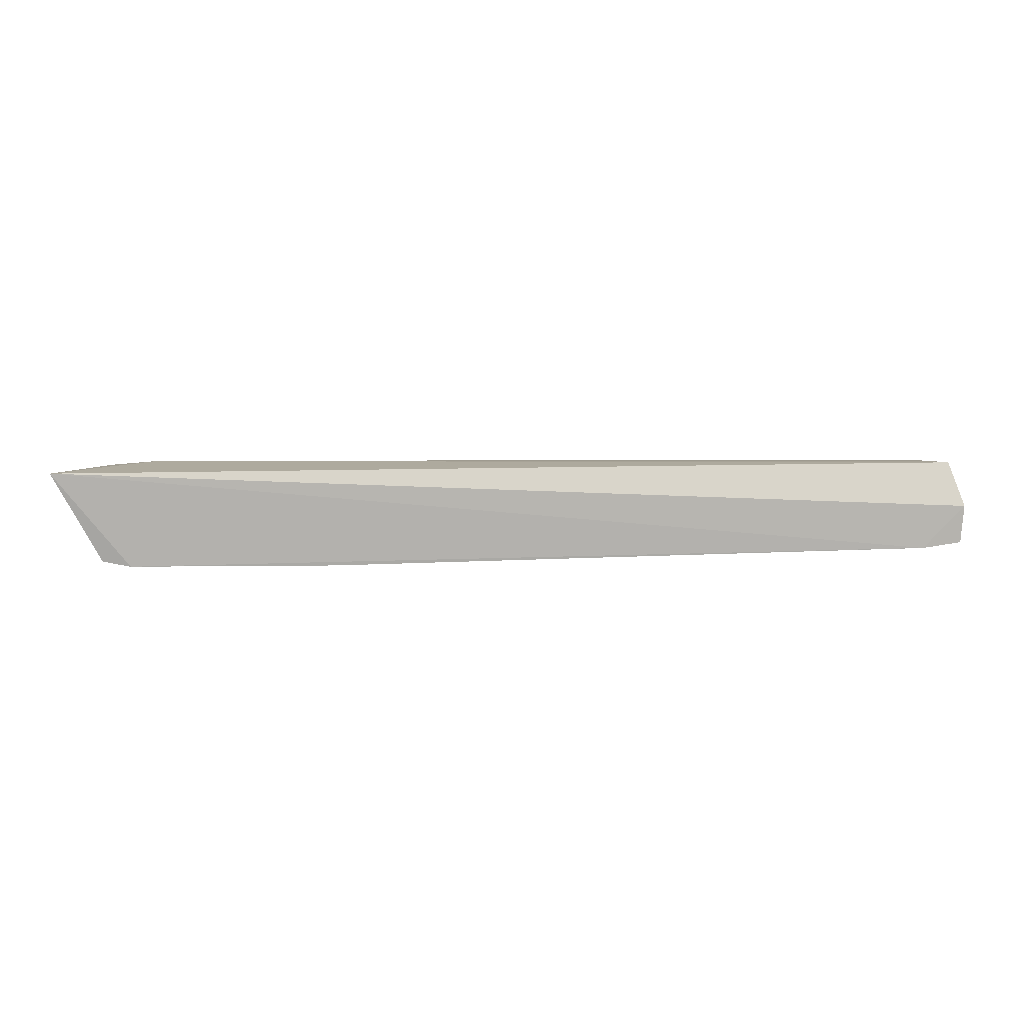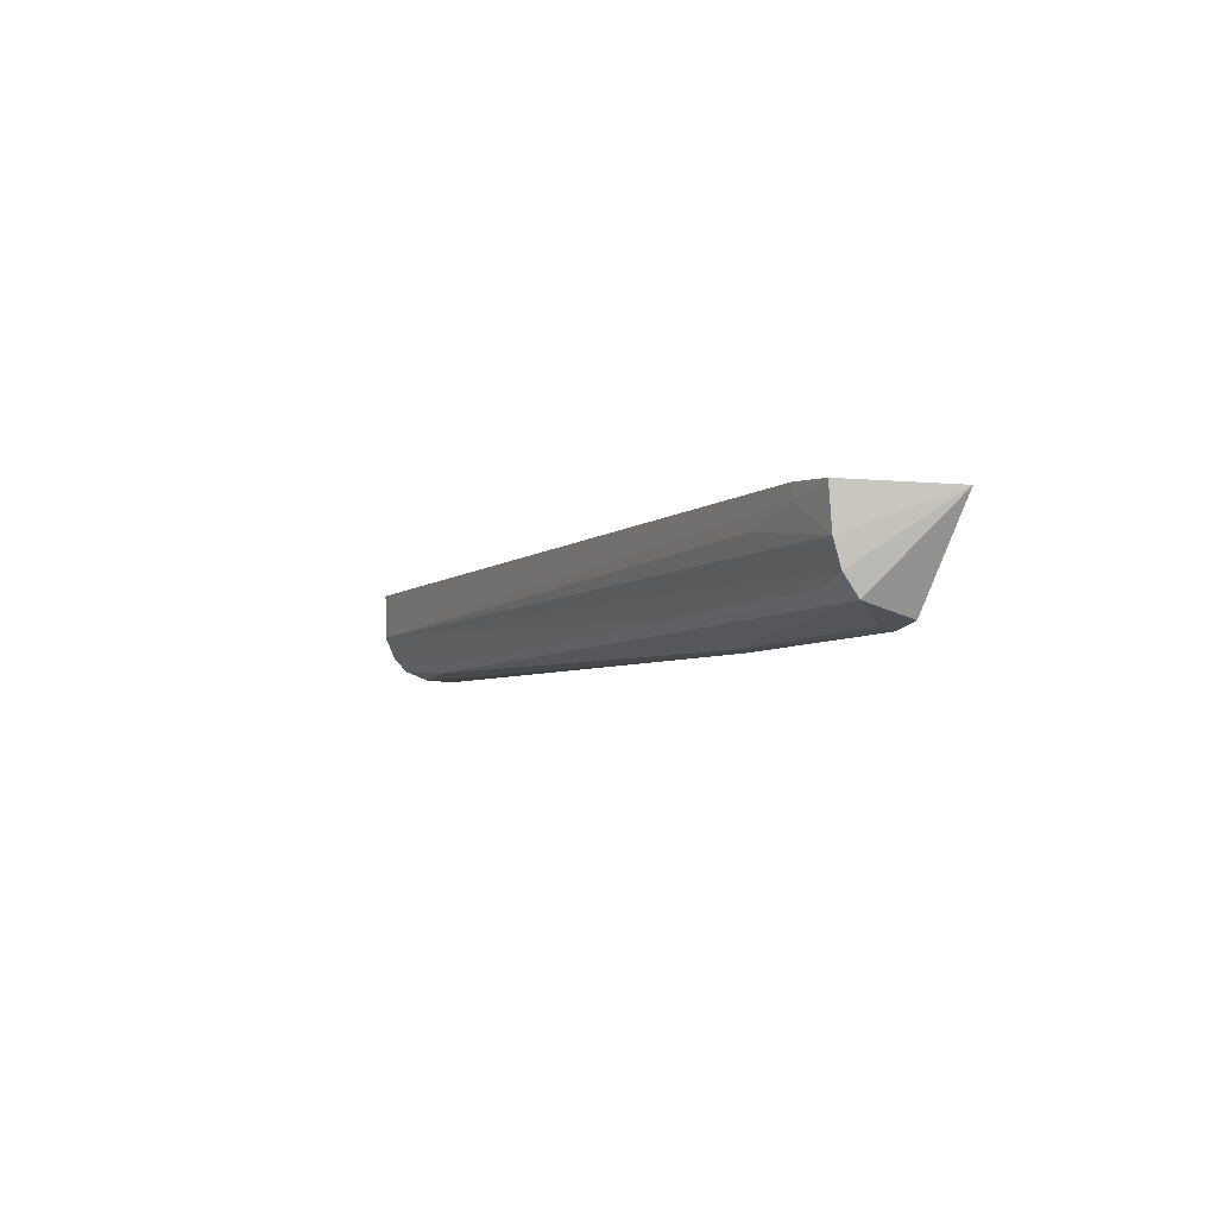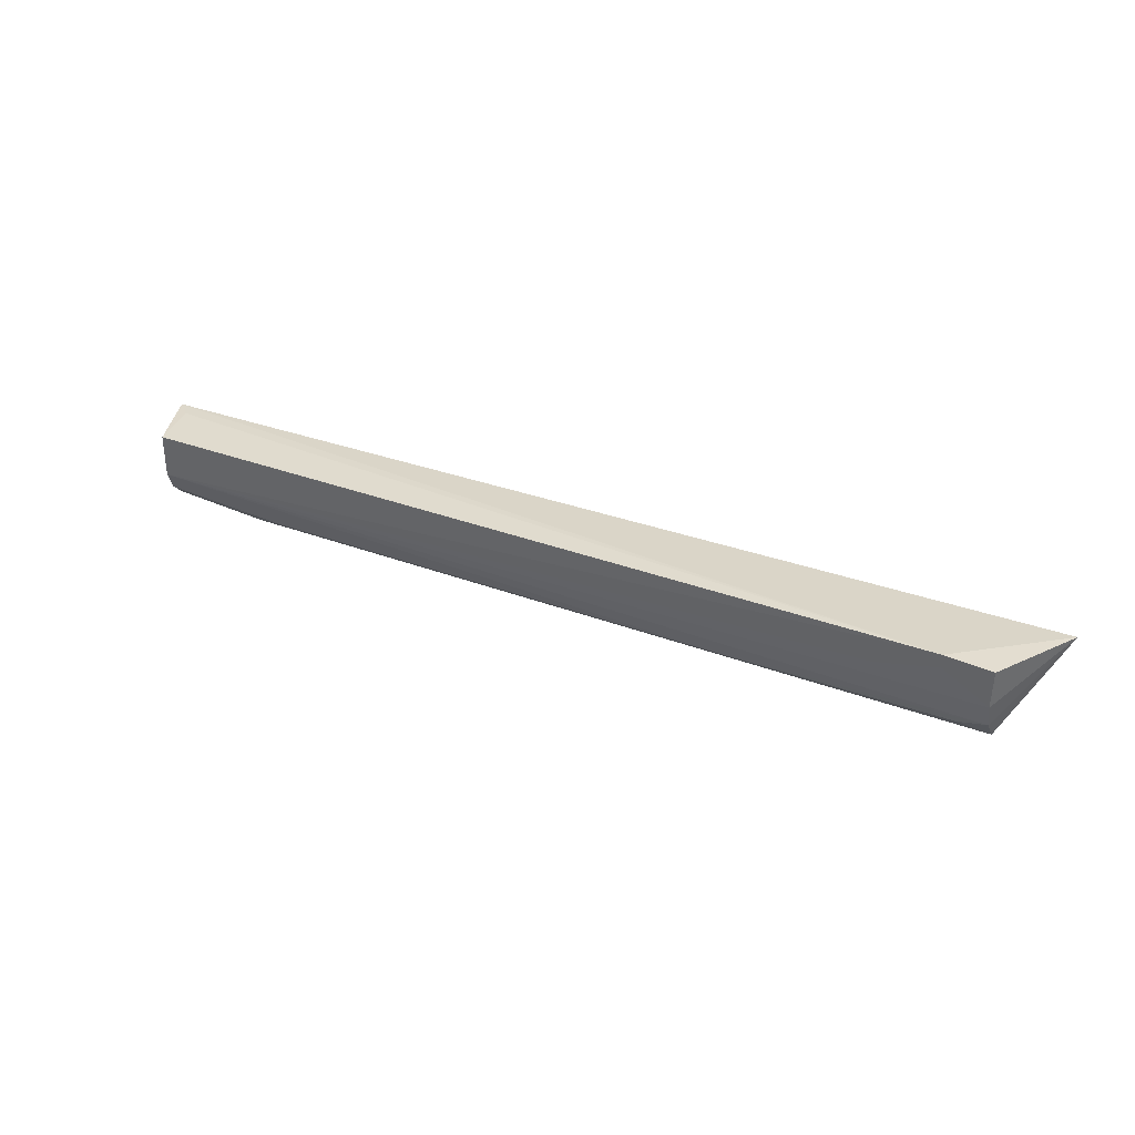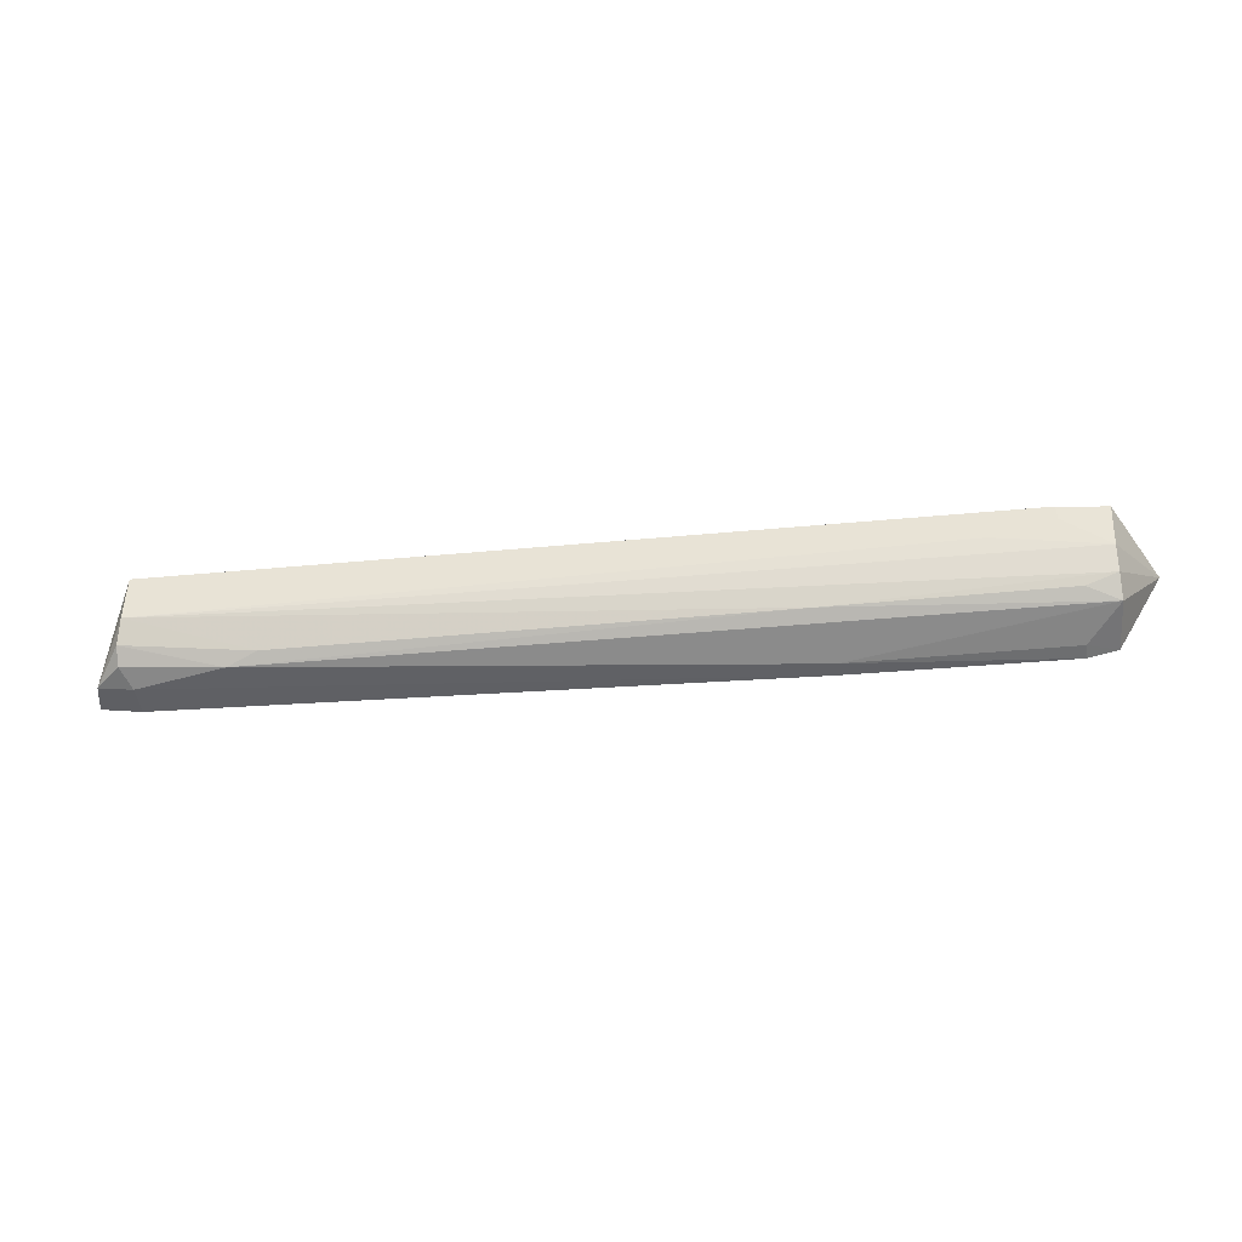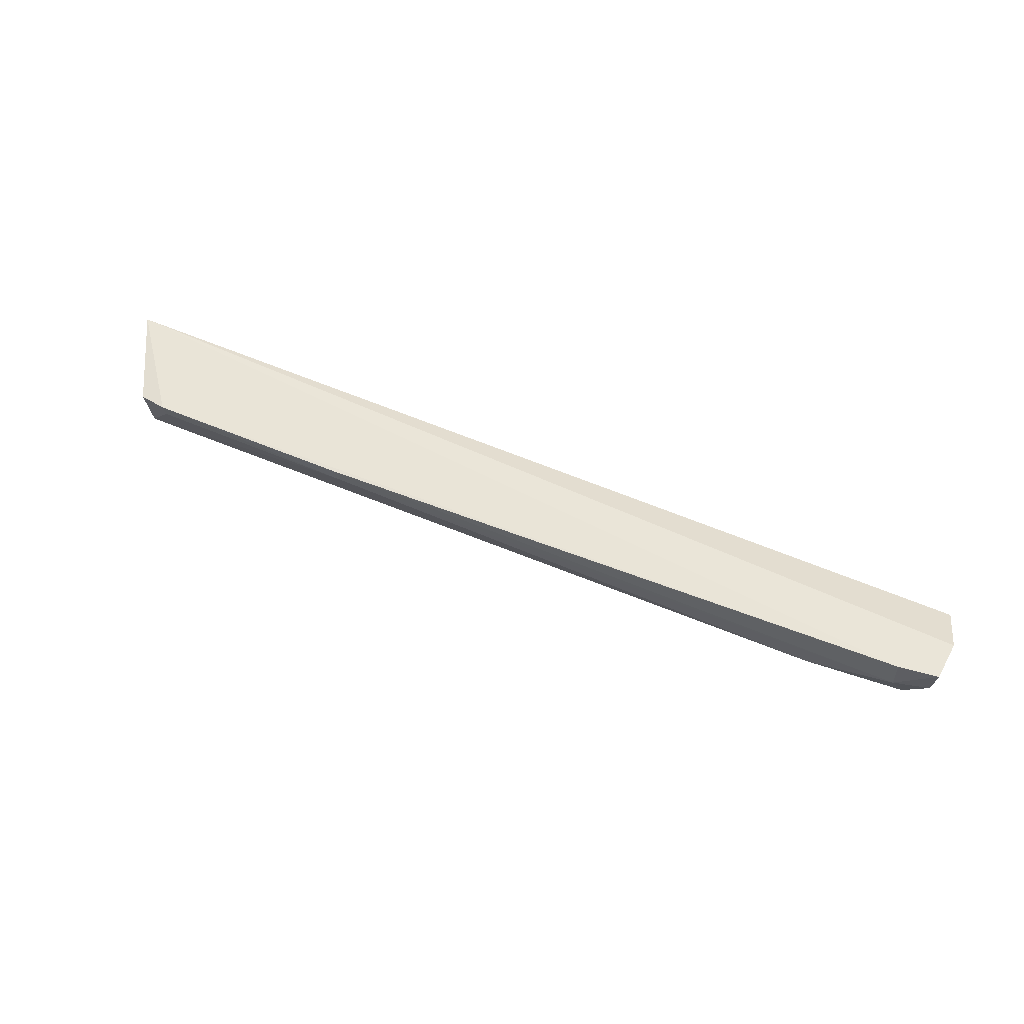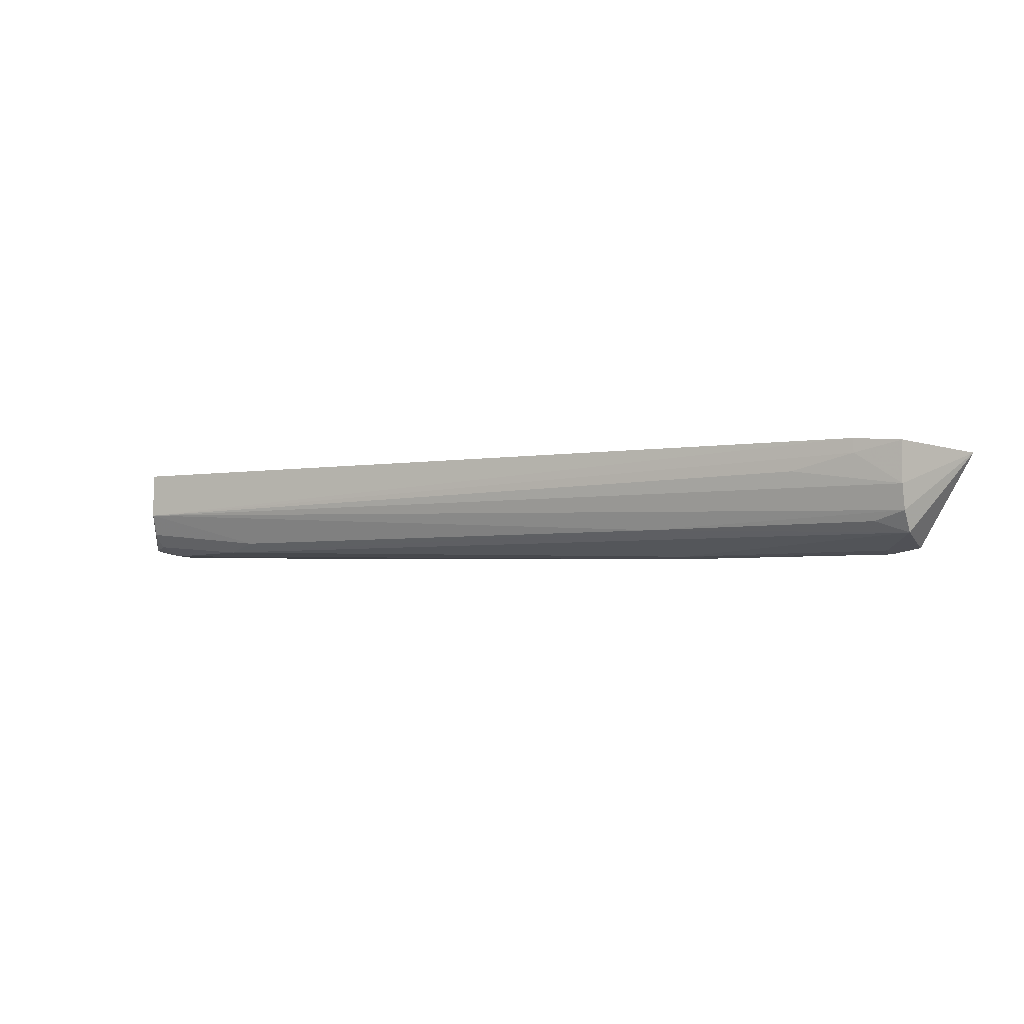
<metadata>
{"format":"obj","ext":"obj","renderer":"f3d","projection":"perspective","resolution":1024,"background":"white","views":[{"elev":3.9,"azim":-2.2,"up":"+Y"},{"elev":-6.2,"azim":-116.9,"up":"+Y"},{"elev":33.5,"azim":-152.8,"up":"+Y"},{"elev":-41.6,"azim":-173.4,"up":"+Y"},{"elev":51.8,"azim":25.0,"up":"+Z"},{"elev":-4.7,"azim":-153.7,"up":"+Y"}]}
</metadata>
<code>
v 0.1808 -0.046 0.03254
v 0.1798 -0.0604 0.03093
v 0.1665 -0.02896 0.002275
v -0.1556 -0.03053 0.003212
v -0.1731 -0.03252 0.03688
v -0.0591 -0.05871 0.009099
v 0.1781 -0.05953 0.021
v 0.1651 -0.06261 0.03111
v 0.1757 -0.02912 0.02691
v 0.167 -0.04566 0.002773
v -0.1546 -0.06677 0.0315
v 0.1775 -0.0561 0.02054
v 0.165 -0.06228 0.01995
v -0.1381 -0.02909 0.002708
v -0.155 -0.04565 0.004752
v -0.1438 -0.06874 0.03212
v 0.1686 -0.05869 0.01214
v 0.1699 -0.02887 0.02134
v -0.1549 -0.05479 0.007631
v -0.1155 -0.03978 0.003322
v -0.06485 -0.06859 0.03158
v 0.1684 -0.05366 0.007075
v 0.1323 -0.06187 0.01281
v -0.1553 -0.0623 0.01304
v -0.1384 -0.03423 0.002983
v 0.1213 -0.05862 0.00939
v -0.1437 -0.0582 0.009179
v -0.0651 -0.06789 0.02663
v -0.1437 -0.06757 0.02697
f 7 1 2
f 8 2 1
f 8 1 5
f 9 5 1
f 9 1 3
f 10 3 7
f 12 7 3
f 12 3 1
f 12 1 7
f 13 7 2
f 13 2 8
f 14 4 5
f 14 5 9
f 14 3 10
f 15 5 4
f 16 8 5
f 16 5 11
f 17 7 13
f 18 14 9
f 18 9 3
f 18 3 14
f 19 15 10
f 19 10 6
f 19 5 15
f 20 10 15
f 21 13 8
f 21 8 16
f 22 10 7
f 22 7 17
f 23 17 13
f 23 22 17
f 24 11 5
f 24 5 19
f 24 6 23
f 25 14 10
f 25 10 20
f 25 4 14
f 25 20 15
f 25 15 4
f 26 6 10
f 26 10 22
f 26 23 6
f 26 22 23
f 27 24 19
f 27 19 6
f 27 6 24
f 28 24 23
f 28 21 16
f 28 23 13
f 28 13 21
f 29 28 16
f 29 24 28
f 29 16 11
f 29 11 24

</code>
